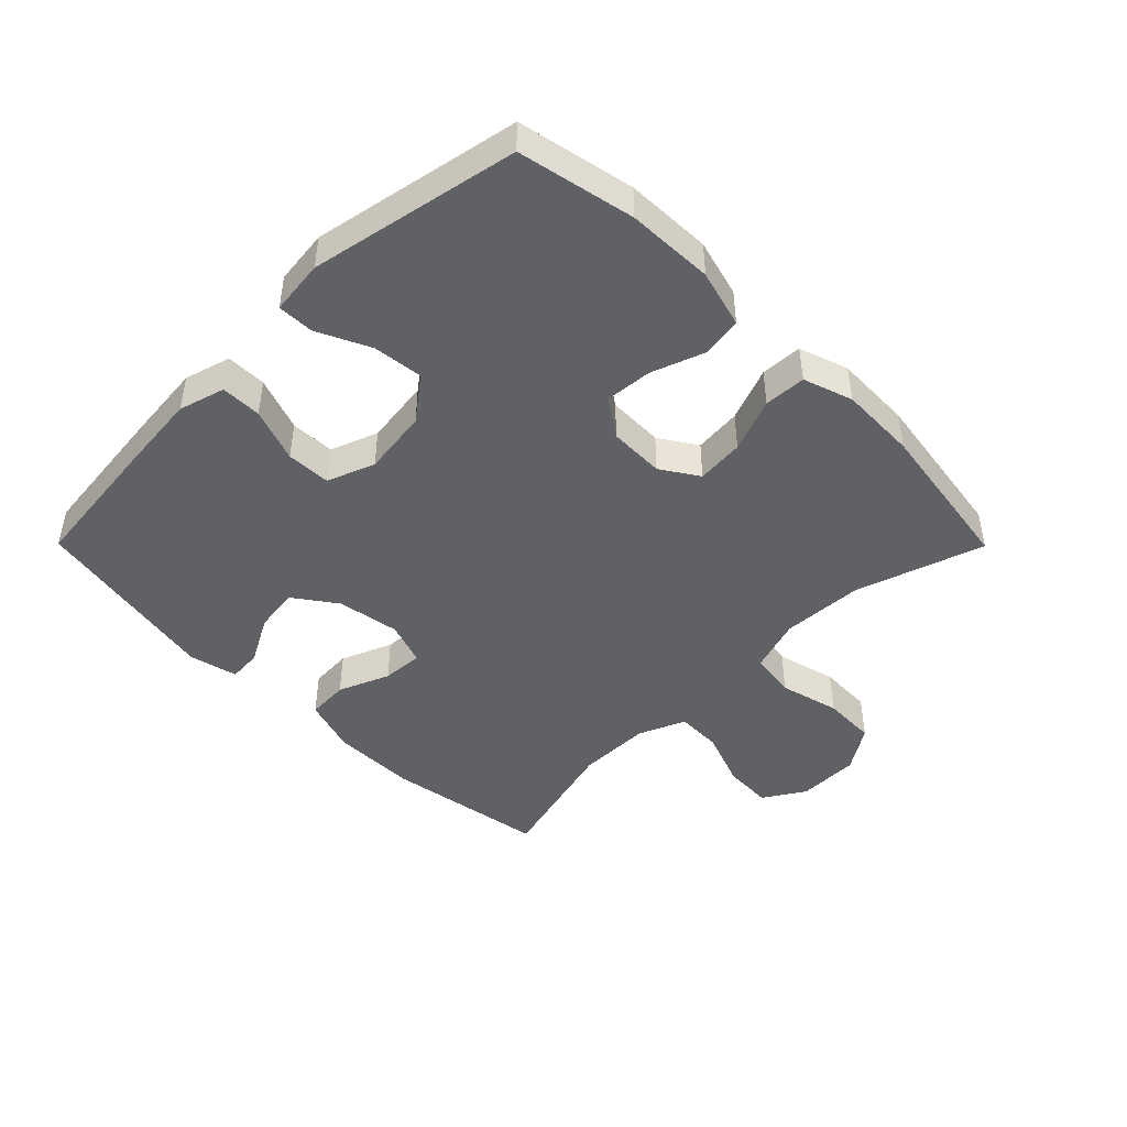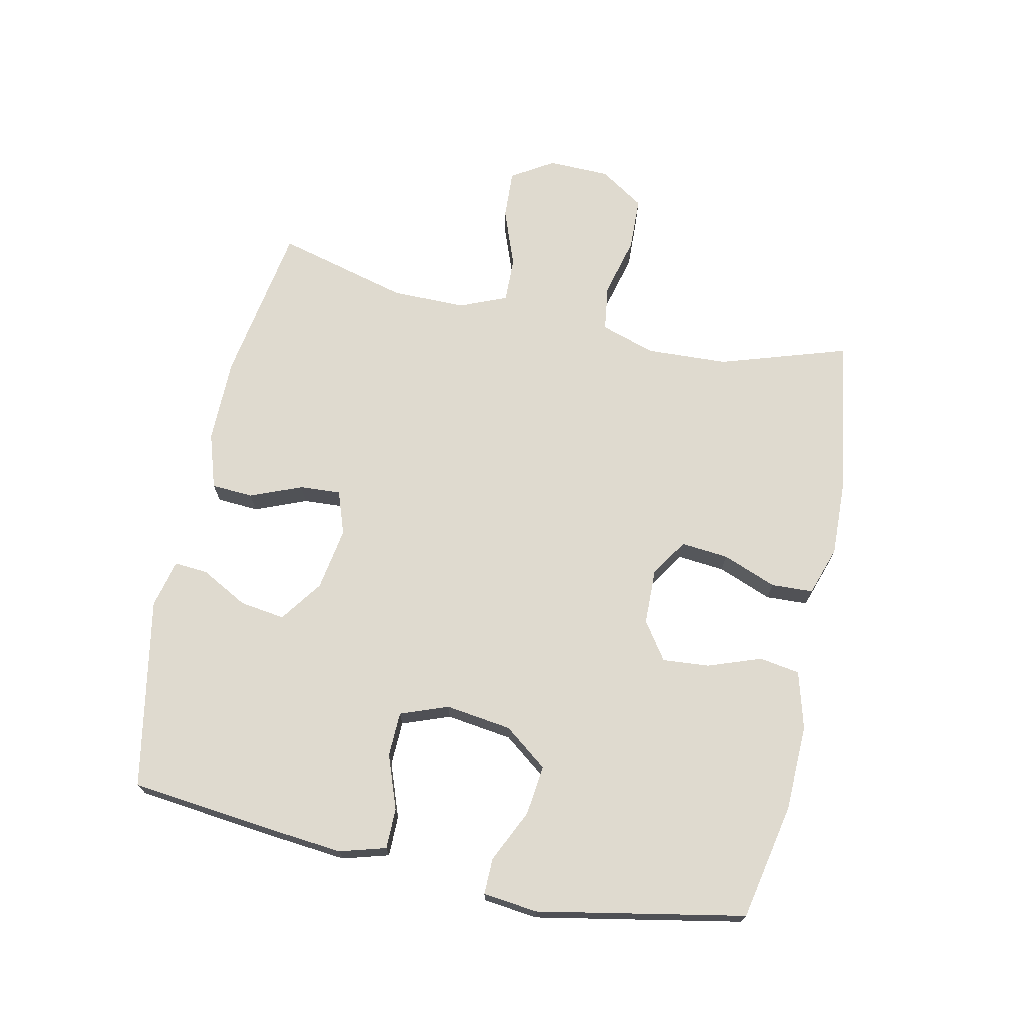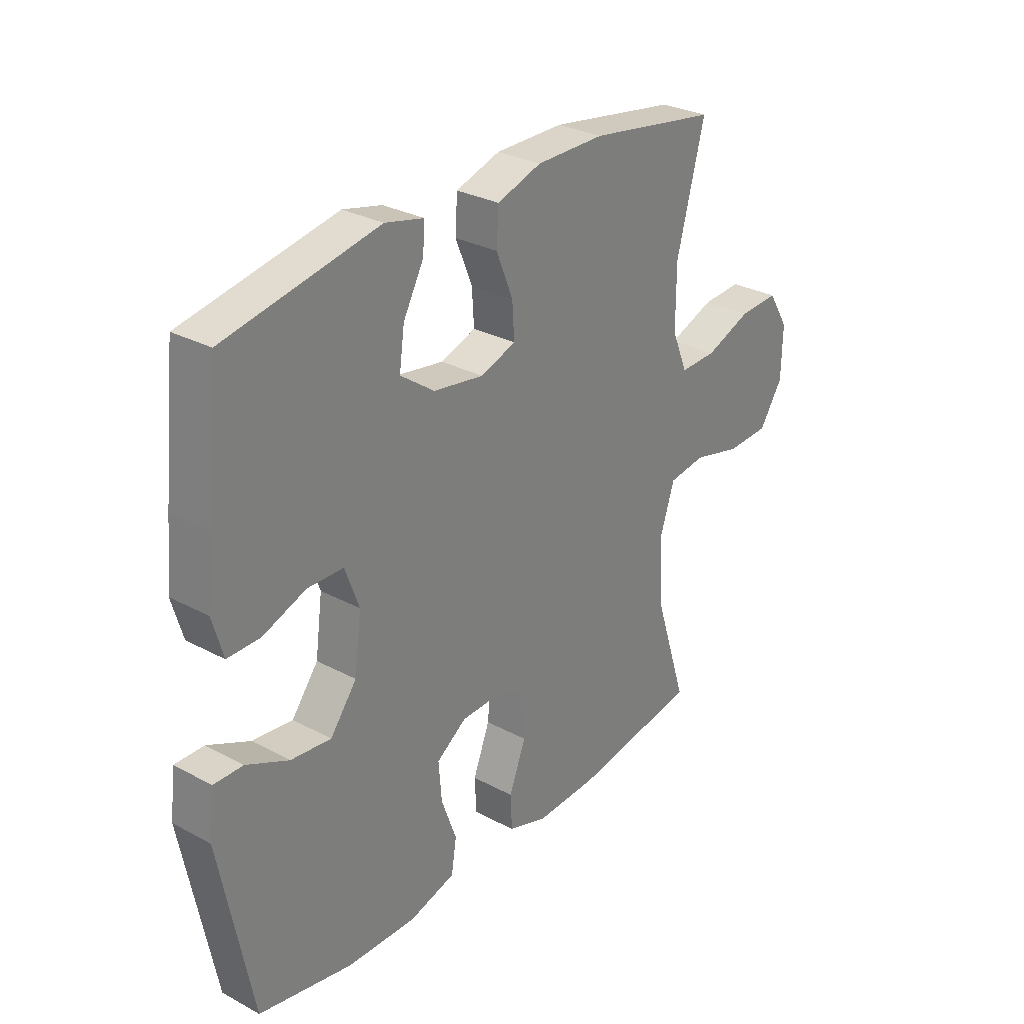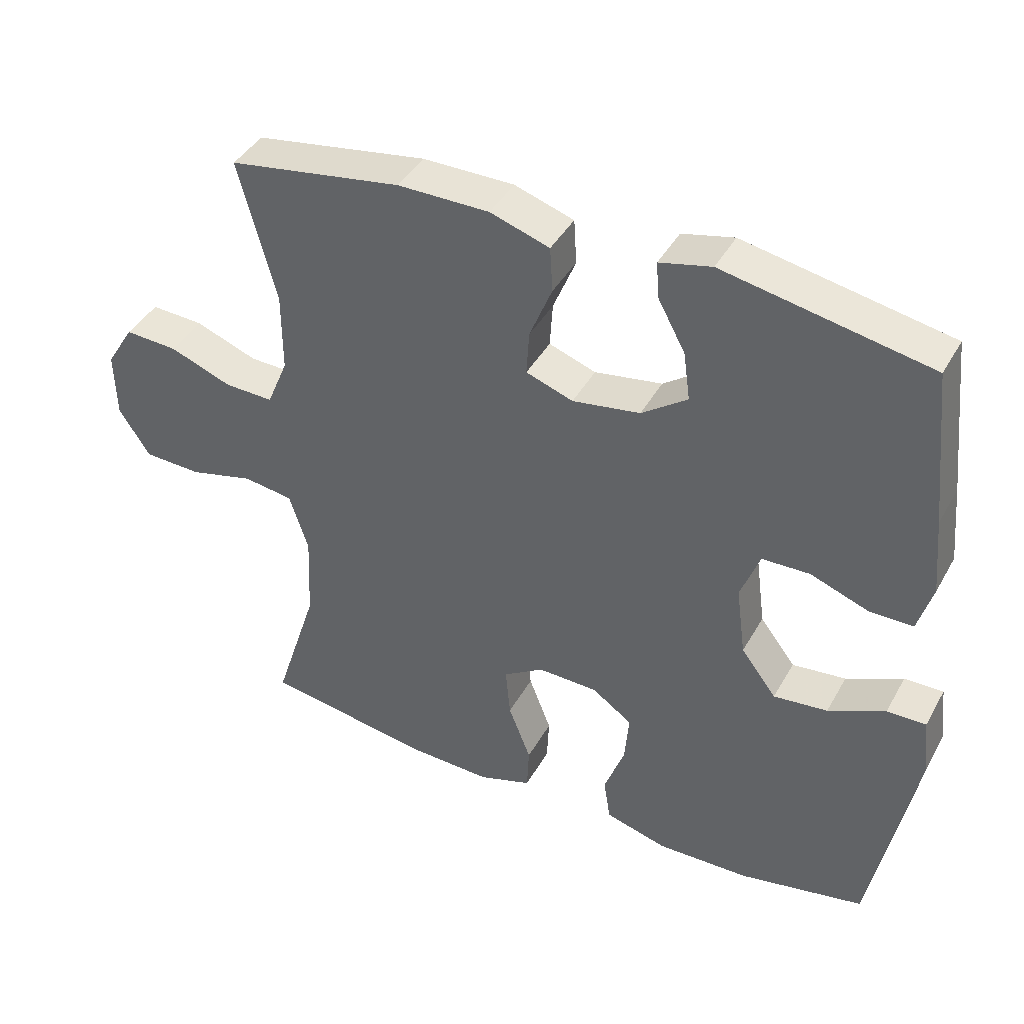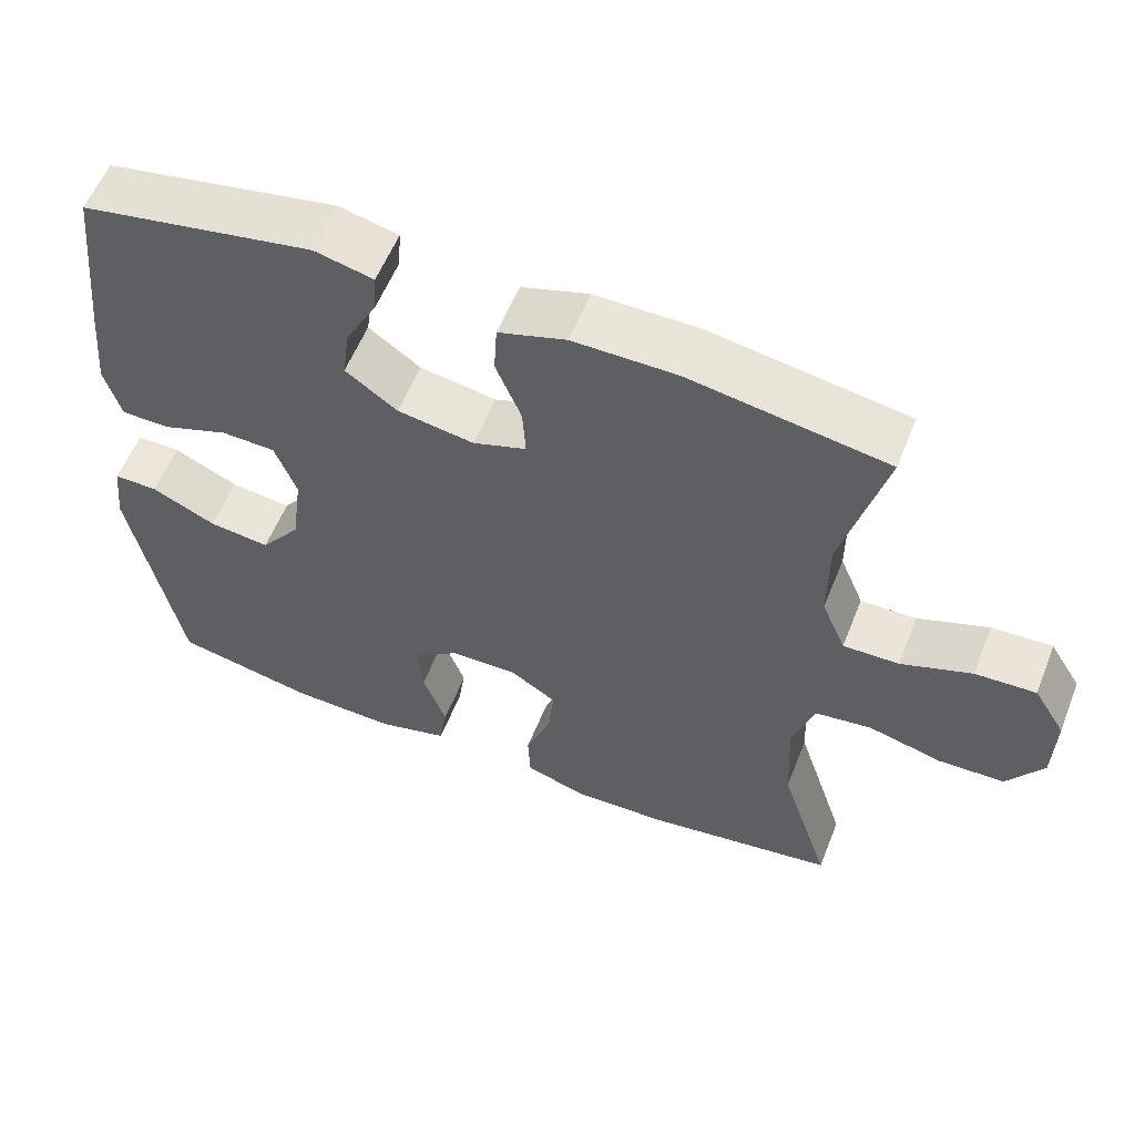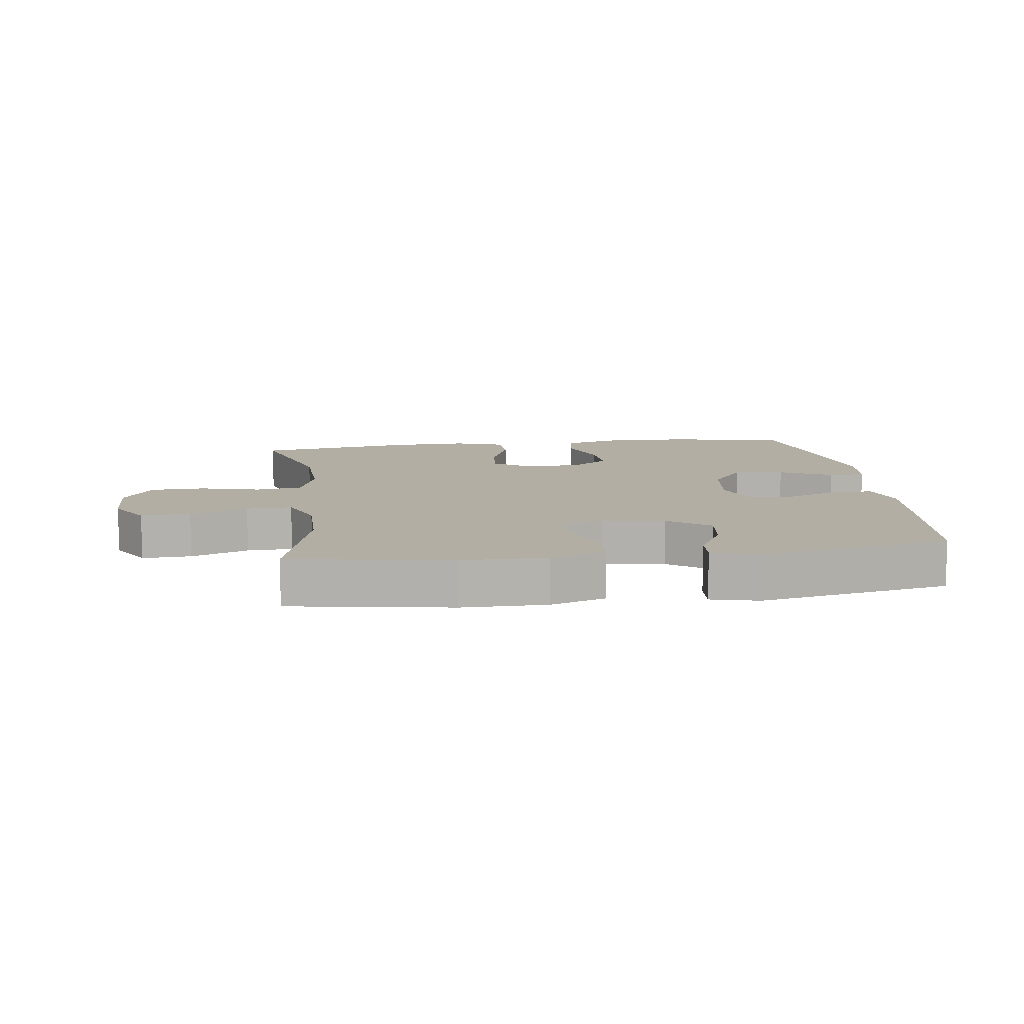
<metadata>
{"format":"obj","ext":"obj","renderer":"f3d","projection":"perspective","resolution":1024,"background":"white","views":[{"elev":-45.5,"azim":134.8,"up":"+Y"},{"elev":70.6,"azim":102.1,"up":"+Y"},{"elev":29.4,"azim":128.4,"up":"+Z"},{"elev":41.6,"azim":27.2,"up":"+Z"},{"elev":57.7,"azim":-158.3,"up":"+Z"},{"elev":10.9,"azim":-7.5,"up":"+Y"}]}
</metadata>
<code>
v -0.5 0.07 -0.5
v -0.435 0.07 -0.298
v -0.429 0.07 -0.169
v -0.457 0.07 -0.083
v -0.53 0.07 -0.073
v -0.625 0.07 -0.097
v -0.71 0.07 -0.094
v -0.756 0.07 -0.024
v -0.758 0.07 0.074
v -0.717 0.07 0.14
v -0.639 0.07 0.136
v -0.548 0.07 0.102
v -0.476 0.07 0.1
v -0.445 0.07 0.174
v -0.445 0.07 0.291
v -0.5 0.07 0.5
v -0.246 0.07 0.541
v -0.112 0.07 0.541
v -0.025 0.07 0.513
v -0.021 0.07 0.447
v -0.054 0.07 0.366
v -0.058 0.07 0.301
v 0.011 0.07 0.277
v 0.11 0.07 0.293
v 0.177 0.07 0.341
v 0.167 0.07 0.412
v 0.127 0.07 0.486
v 0.123 0.07 0.539
v 0.199 0.07 0.557
v 0.5 0.07 0.5
v 0.525 0.07 0.27
v 0.536 0.07 0.155
v 0.515 0.07 0.082
v 0.451 0.07 0.082
v 0.366 0.07 0.113
v 0.296 0.07 0.111
v 0.268 0.07 0.036
v 0.282 0.07 -0.068
v 0.334 0.07 -0.136
v 0.413 0.07 -0.127
v 0.496 0.07 -0.088
v 0.553 0.07 -0.087
v 0.563 0.07 -0.173
v 0.5 0.07 -0.5
v 0.317 0.07 -0.537
v 0.181 0.07 -0.541
v 0.09 0.07 -0.516
v 0.08 0.07 -0.452
v 0.11 0.07 -0.369
v 0.116 0.07 -0.295
v 0.057 0.07 -0.254
v -0.031 0.07 -0.252
v -0.09 0.07 -0.29
v -0.083 0.07 -0.365
v -0.05 0.07 -0.45
v -0.053 0.07 -0.516
v -0.131 0.07 -0.542
v -0.253 0.07 -0.538
v -0.5 0 -0.5
v -0.435 0 -0.298
v -0.429 0 -0.169
v -0.457 0 -0.083
v -0.53 0 -0.073
v -0.625 0 -0.097
v -0.71 0 -0.094
v -0.756 0 -0.024
v -0.758 0 0.074
v -0.717 0 0.14
v -0.639 0 0.136
v -0.548 0 0.102
v -0.476 0 0.1
v -0.445 0 0.174
v -0.445 0 0.291
v -0.5 0 0.5
v -0.246 0 0.541
v -0.112 0 0.541
v -0.025 0 0.513
v -0.021 0 0.447
v -0.054 0 0.366
v -0.058 0 0.301
v 0.011 0 0.277
v 0.11 0 0.293
v 0.177 0 0.341
v 0.167 0 0.412
v 0.127 0 0.486
v 0.123 0 0.539
v 0.199 0 0.557
v 0.5 0 0.5
v 0.525 0 0.27
v 0.536 0 0.155
v 0.515 0 0.082
v 0.451 0 0.082
v 0.366 0 0.113
v 0.296 0 0.111
v 0.268 0 0.036
v 0.282 0 -0.068
v 0.334 0 -0.136
v 0.413 0 -0.127
v 0.496 0 -0.088
v 0.553 0 -0.087
v 0.563 0 -0.173
v 0.5 0 -0.5
v 0.317 0 -0.537
v 0.181 0 -0.541
v 0.09 0 -0.516
v 0.08 0 -0.452
v 0.11 0 -0.369
v 0.116 0 -0.295
v 0.057 0 -0.254
v -0.031 0 -0.252
v -0.09 0 -0.29
v -0.083 0 -0.365
v -0.05 0 -0.45
v -0.053 0 -0.516
v -0.131 0 -0.542
v -0.253 0 -0.538
f 58 1 2
f 57 58 2
f 56 57 2
f 55 56 2
f 54 55 2
f 53 54 2 3
f 52 53 3 4
f 51 52 4
f 47 48 49
f 46 47 49
f 45 46 49
f 44 45 49
f 43 44 49
f 42 43 49
f 41 42 49
f 40 41 49
f 39 40 49 50
f 38 39 50 51
f 33 34 35
f 32 33 35
f 31 32 35
f 30 31 35
f 29 30 35
f 28 29 35
f 27 28 35
f 26 27 35
f 25 26 35 36
f 24 25 36 37
f 19 20 21
f 18 19 21
f 17 18 21
f 16 17 21
f 15 16 21
f 14 15 21 22
f 13 14 22 23
f 10 11 12
f 9 10 12
f 8 9 12
f 7 8 12
f 6 7 12
f 5 6 12
f 4 5 12 13
f 37 38 51
f 24 37 51
f 23 24 51
f 13 23 51
f 4 13 51
f 60 59 116
f 60 116 115
f 60 115 114
f 60 114 113
f 60 113 112
f 61 60 112 111
f 62 61 111 110
f 62 110 109
f 107 106 105
f 107 105 104
f 107 104 103
f 107 103 102
f 107 102 101
f 107 101 100
f 107 100 99
f 107 99 98
f 108 107 98 97
f 109 108 97 96
f 93 92 91
f 93 91 90
f 93 90 89
f 93 89 88
f 93 88 87
f 93 87 86
f 93 86 85
f 93 85 84
f 94 93 84 83
f 95 94 83 82
f 79 78 77
f 79 77 76
f 79 76 75
f 79 75 74
f 79 74 73
f 80 79 73 72
f 81 80 72 71
f 70 69 68
f 70 68 67
f 70 67 66
f 70 66 65
f 70 65 64
f 70 64 63
f 71 70 63 62
f 109 96 95
f 109 95 82
f 109 82 81
f 109 81 71
f 109 71 62
f 1 59 60 2
f 2 60 61 3
f 3 61 62 4
f 4 62 63 5
f 5 63 64 6
f 6 64 65 7
f 7 65 66 8
f 8 66 67 9
f 9 67 68 10
f 10 68 69 11
f 11 69 70 12
f 12 70 71 13
f 13 71 72 14
f 14 72 73 15
f 15 73 74 16
f 16 74 75 17
f 17 75 76 18
f 18 76 77 19
f 19 77 78 20
f 20 78 79 21
f 21 79 80 22
f 22 80 81 23
f 23 81 82 24
f 24 82 83 25
f 25 83 84 26
f 26 84 85 27
f 27 85 86 28
f 28 86 87 29
f 29 87 88 30
f 30 88 89 31
f 31 89 90 32
f 32 90 91 33
f 33 91 92 34
f 34 92 93 35
f 35 93 94 36
f 36 94 95 37
f 37 95 96 38
f 38 96 97 39
f 39 97 98 40
f 40 98 99 41
f 41 99 100 42
f 42 100 101 43
f 43 101 102 44
f 44 102 103 45
f 45 103 104 46
f 46 104 105 47
f 47 105 106 48
f 48 106 107 49
f 49 107 108 50
f 50 108 109 51
f 51 109 110 52
f 52 110 111 53
f 53 111 112 54
f 54 112 113 55
f 55 113 114 56
f 56 114 115 57
f 57 115 116 58
f 58 116 59 1

</code>
